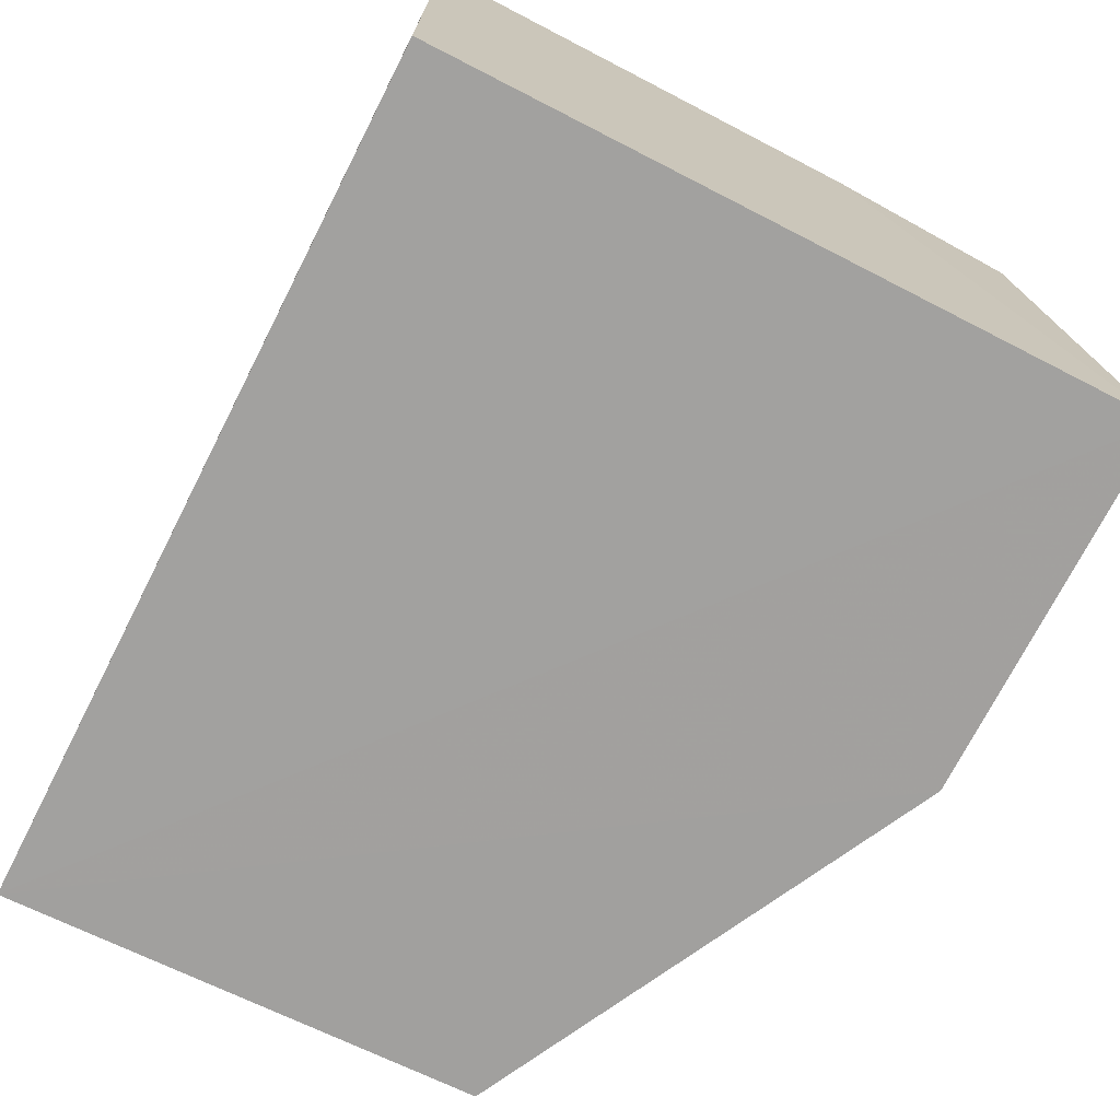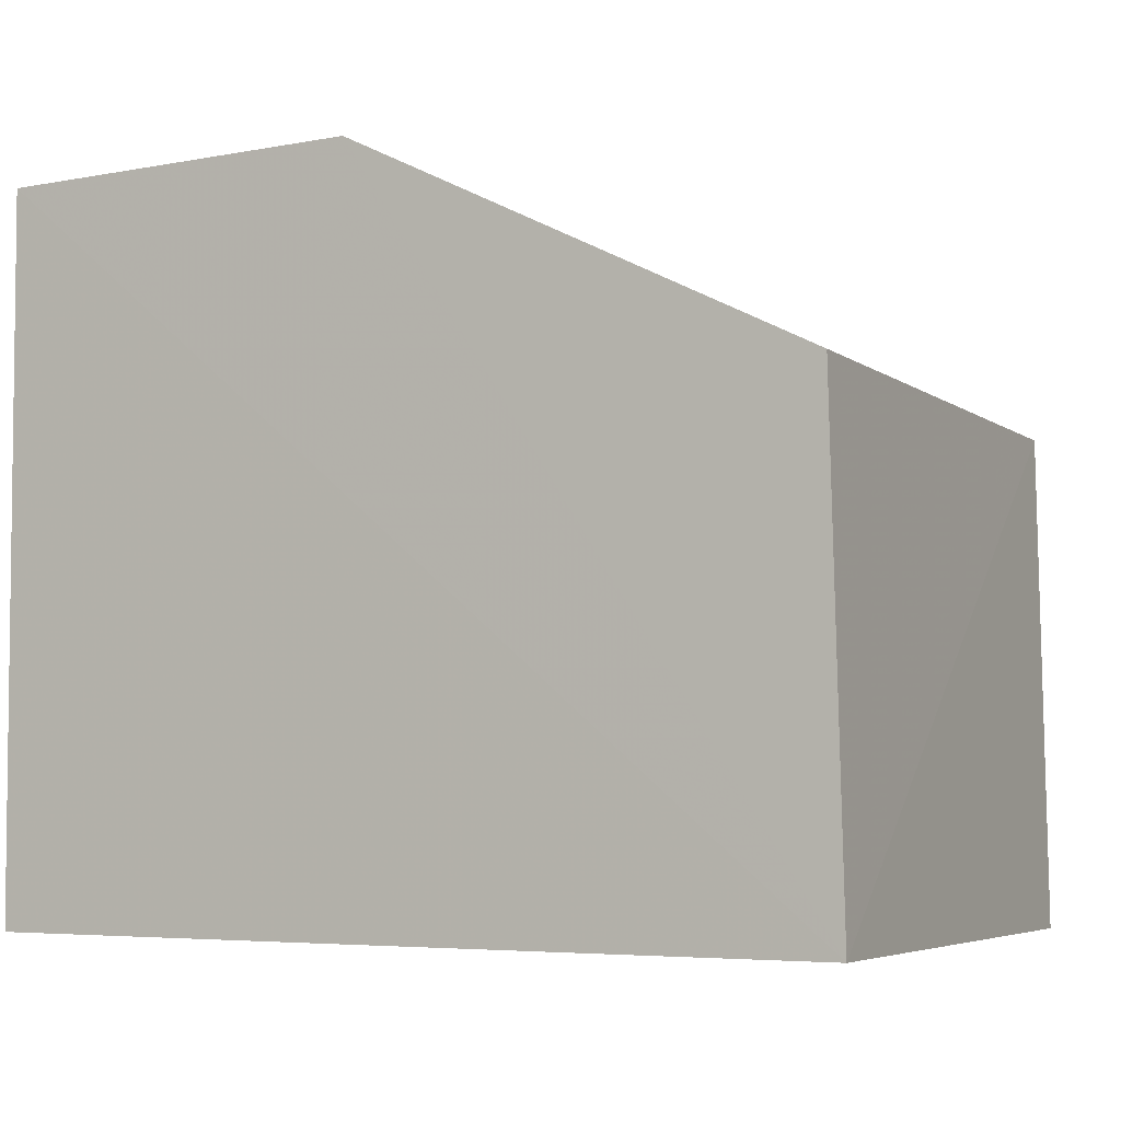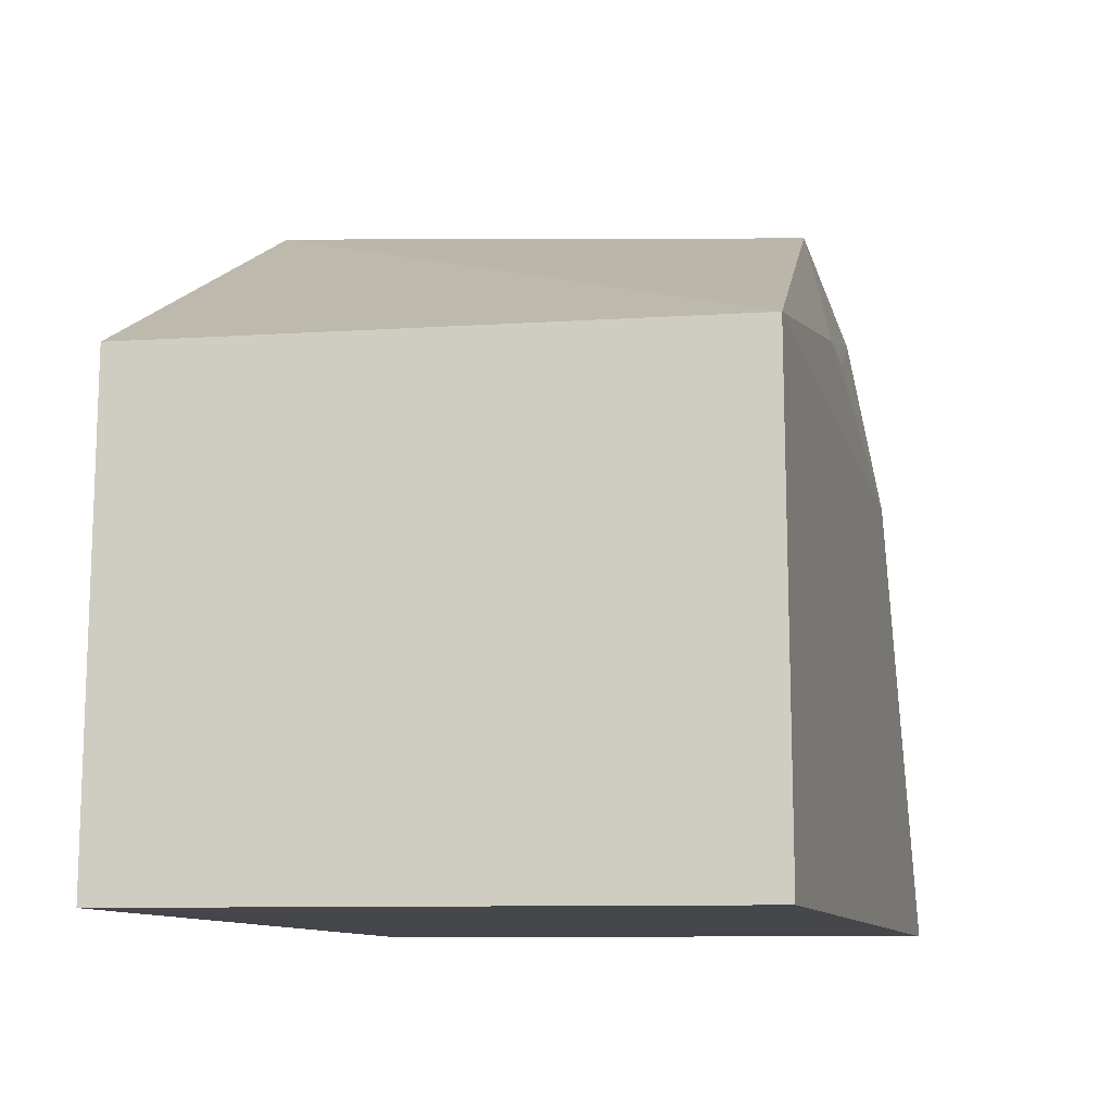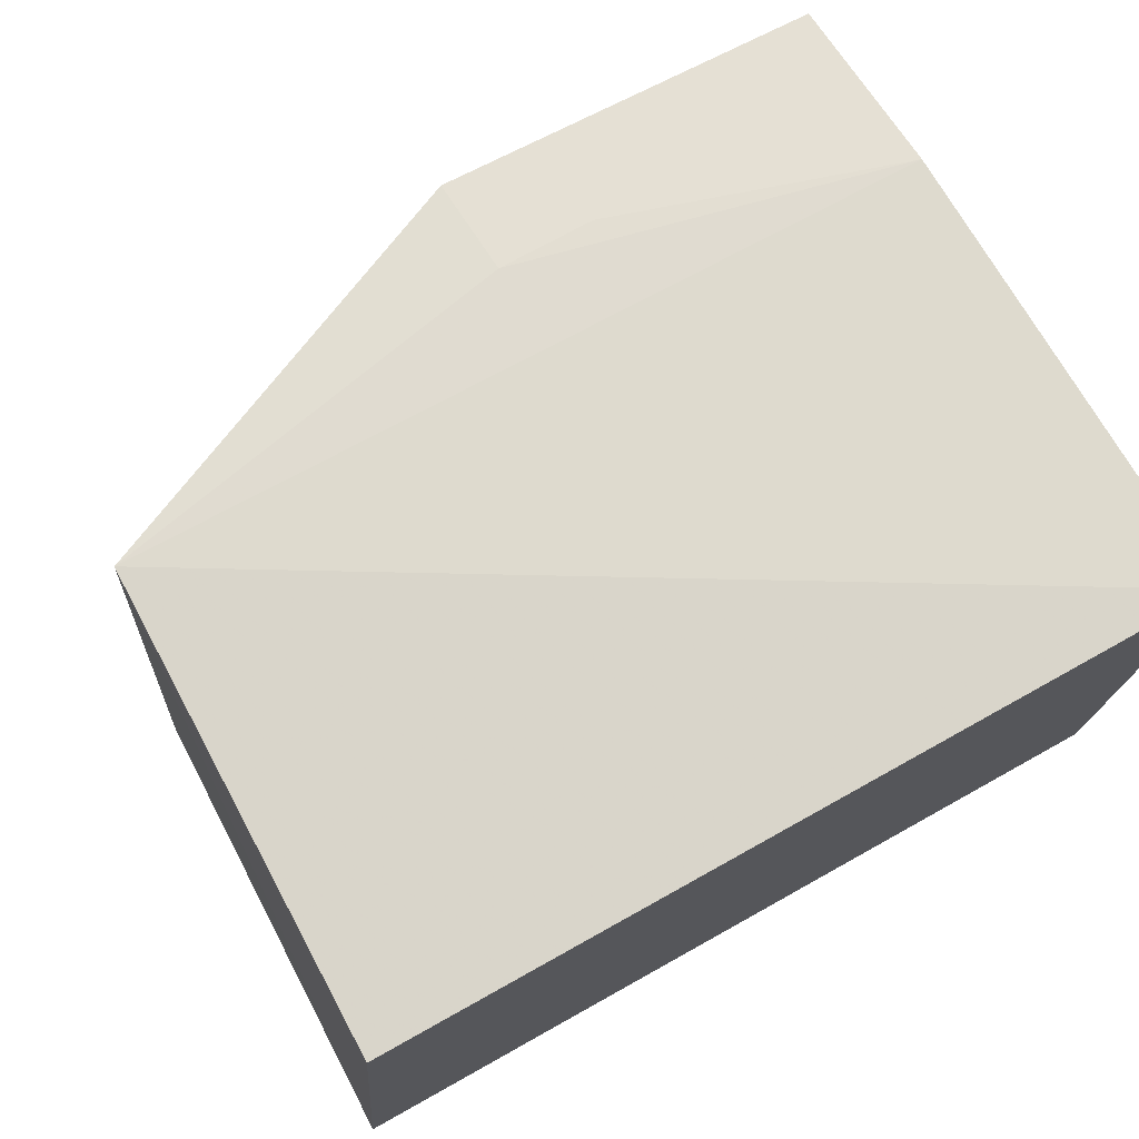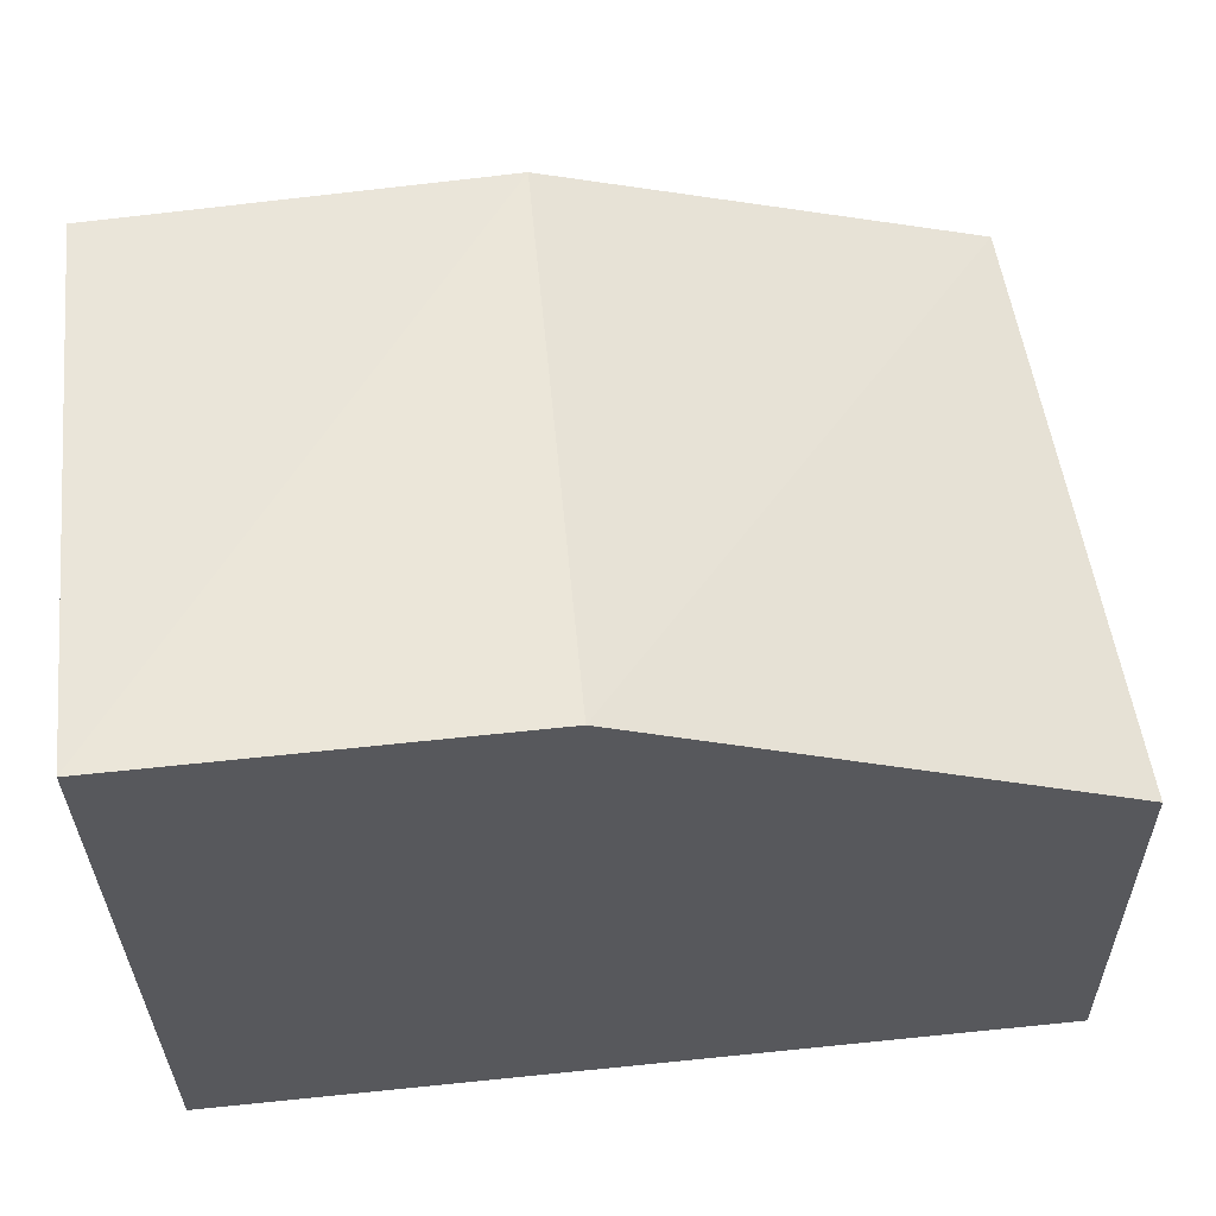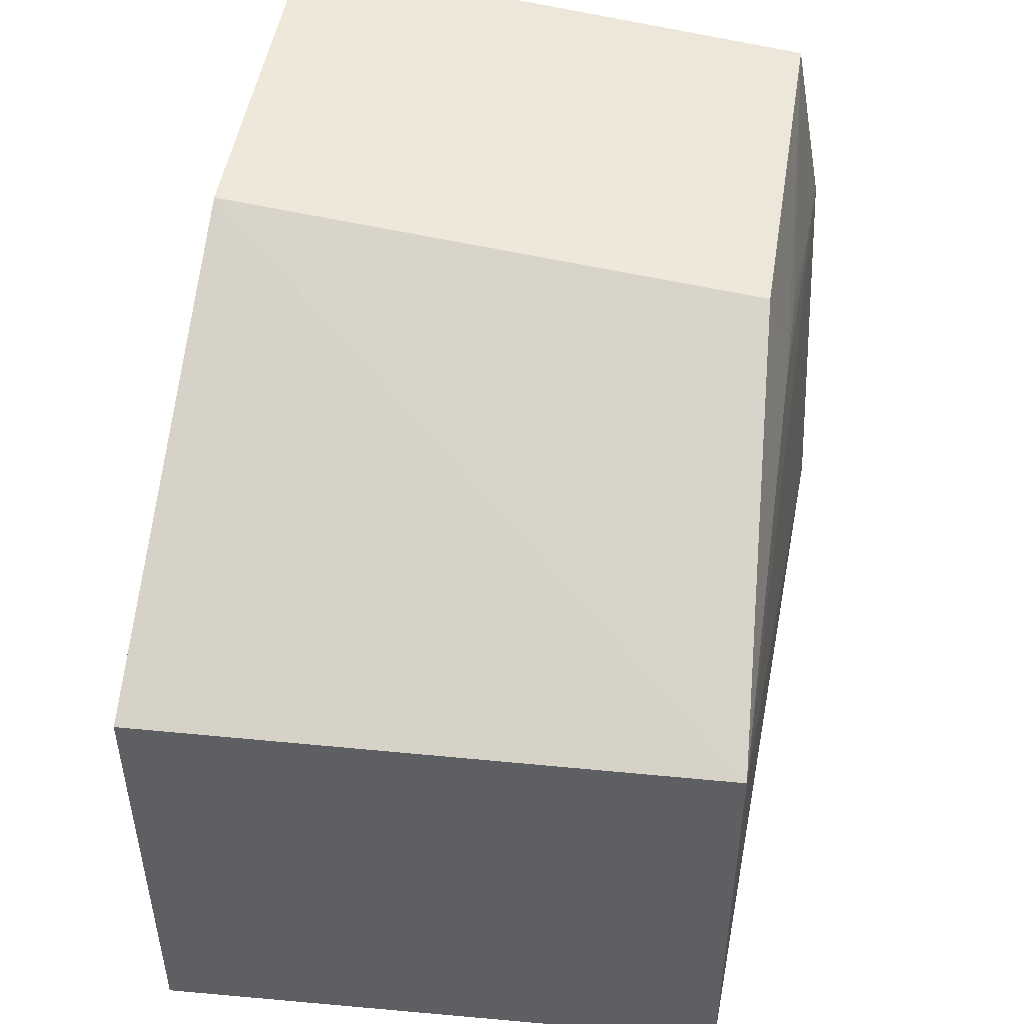
<metadata>
{"format":"obj","ext":"obj","renderer":"f3d","projection":"perspective","resolution":1024,"background":"white","views":[{"elev":-72.1,"azim":63.0,"up":"+Z"},{"elev":-5.2,"azim":-149.6,"up":"+Y"},{"elev":-10.2,"azim":-76.5,"up":"+Y"},{"elev":74.2,"azim":-29.1,"up":"+Z"},{"elev":60.0,"azim":174.0,"up":"+Y"},{"elev":50.1,"azim":-80.2,"up":"+Y"}]}
</metadata>
<code>
v -0.02125 0.04426 0.1662
v -0.02117 0.02659 0.1679
v -0.02117 0.02668 0.1519
v -0.04379 0.03944 0.1519
v -0.04276 0.03941 0.1673
v -0.04409 0.02668 0.1519
v -0.02119 0.0456 0.1517
v -0.02118 0.03918 0.1671
v -0.04294 0.02664 0.1674
v -0.03152 0.04456 0.1663
v -0.03146 0.0417 0.167
v -0.03136 0.04563 0.1518
v -0.02886 0.04172 0.1669
f 6 3 2
f 6 5 4
f 7 3 6
f 8 5 2
f 8 7 1
f 8 2 3
f 8 3 7
f 9 6 2
f 9 2 5
f 9 5 6
f 10 1 7
f 11 1 10
f 11 10 5
f 11 5 8
f 12 10 7
f 12 4 5
f 12 5 10
f 12 7 6
f 12 6 4
f 13 11 8
f 13 8 1
f 13 1 11

</code>
